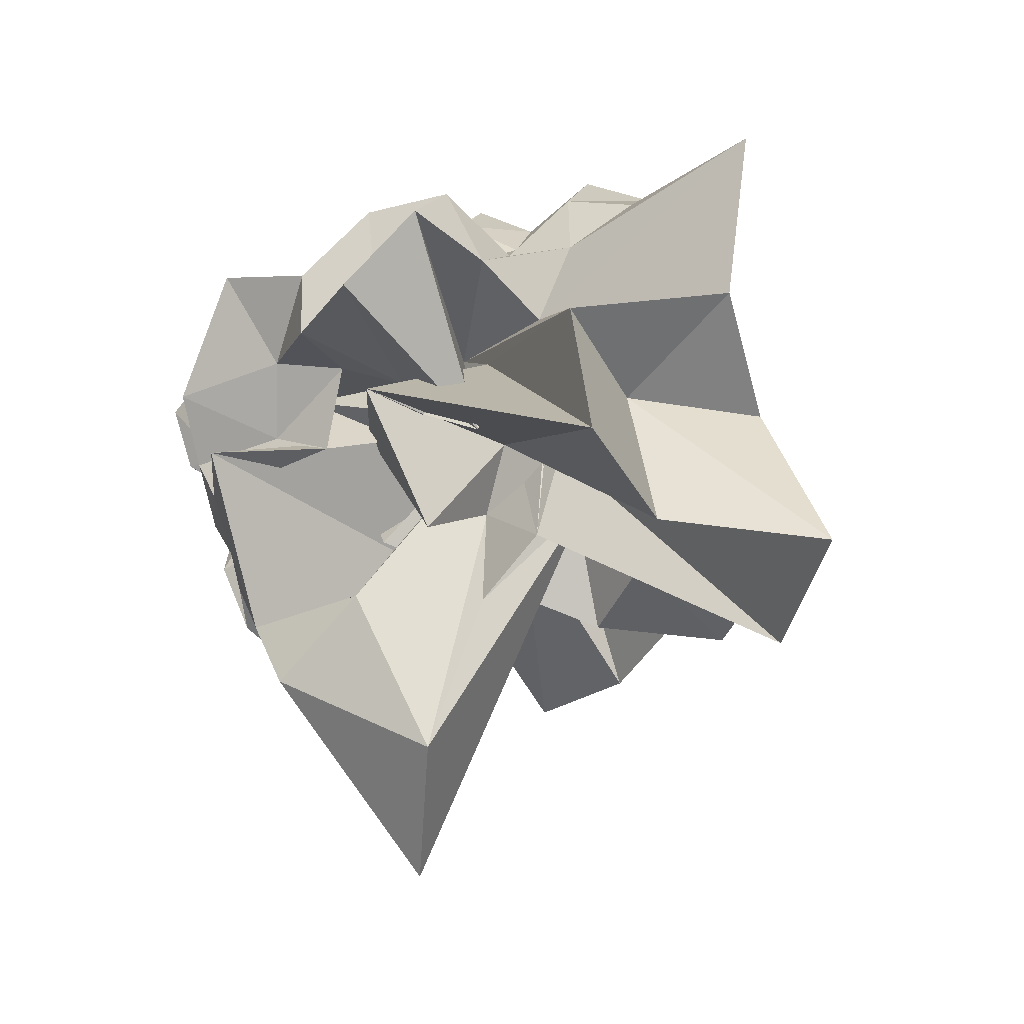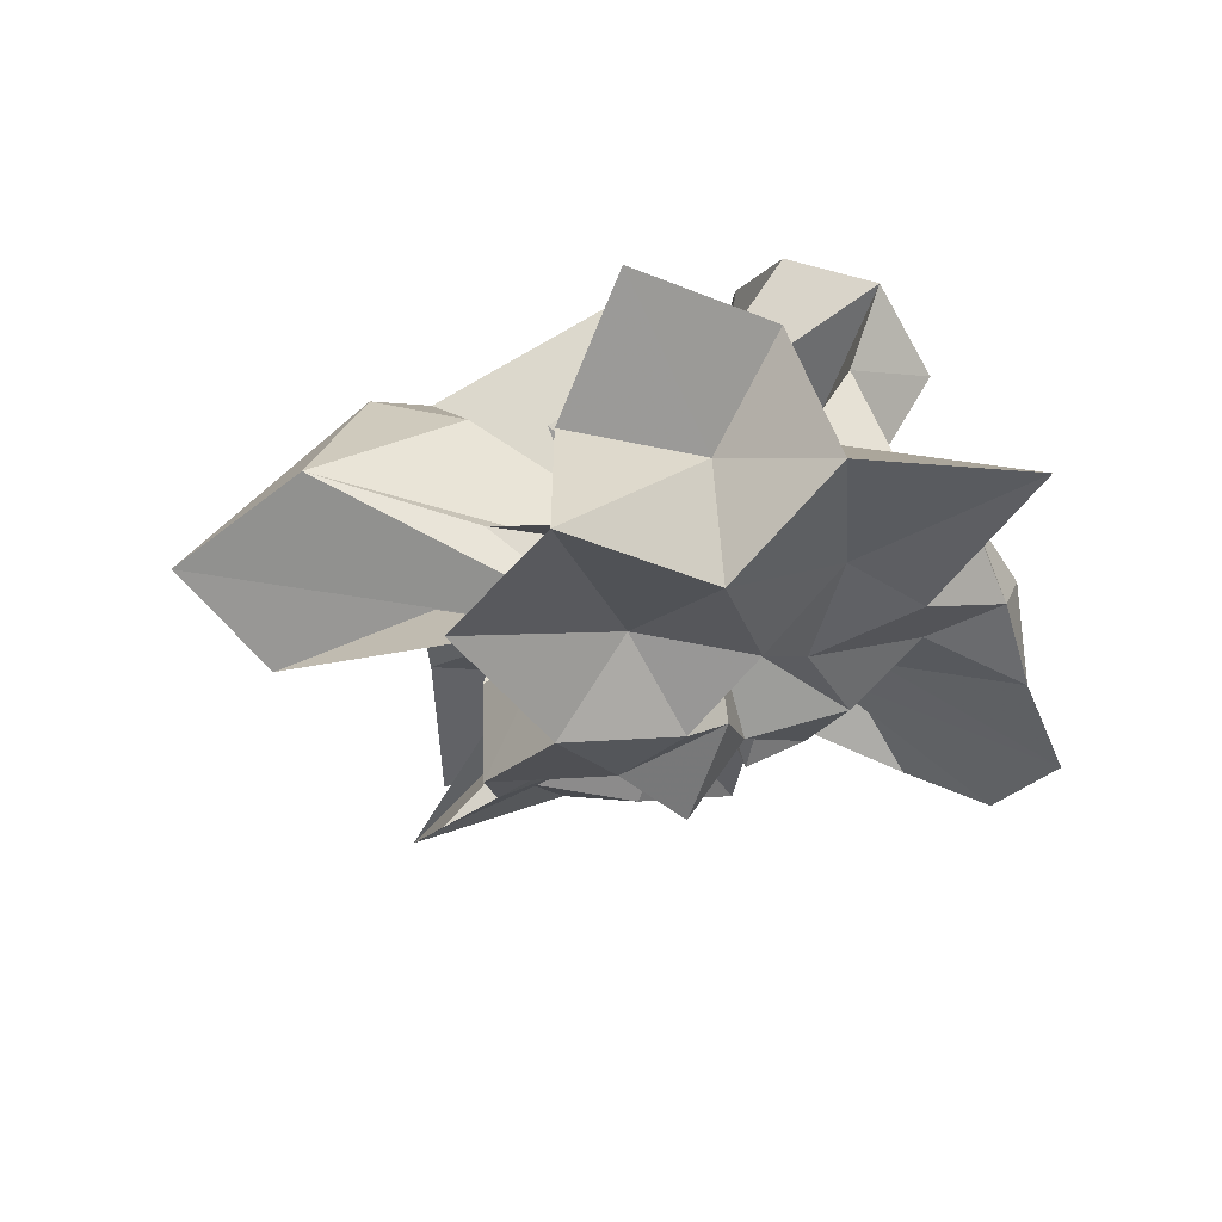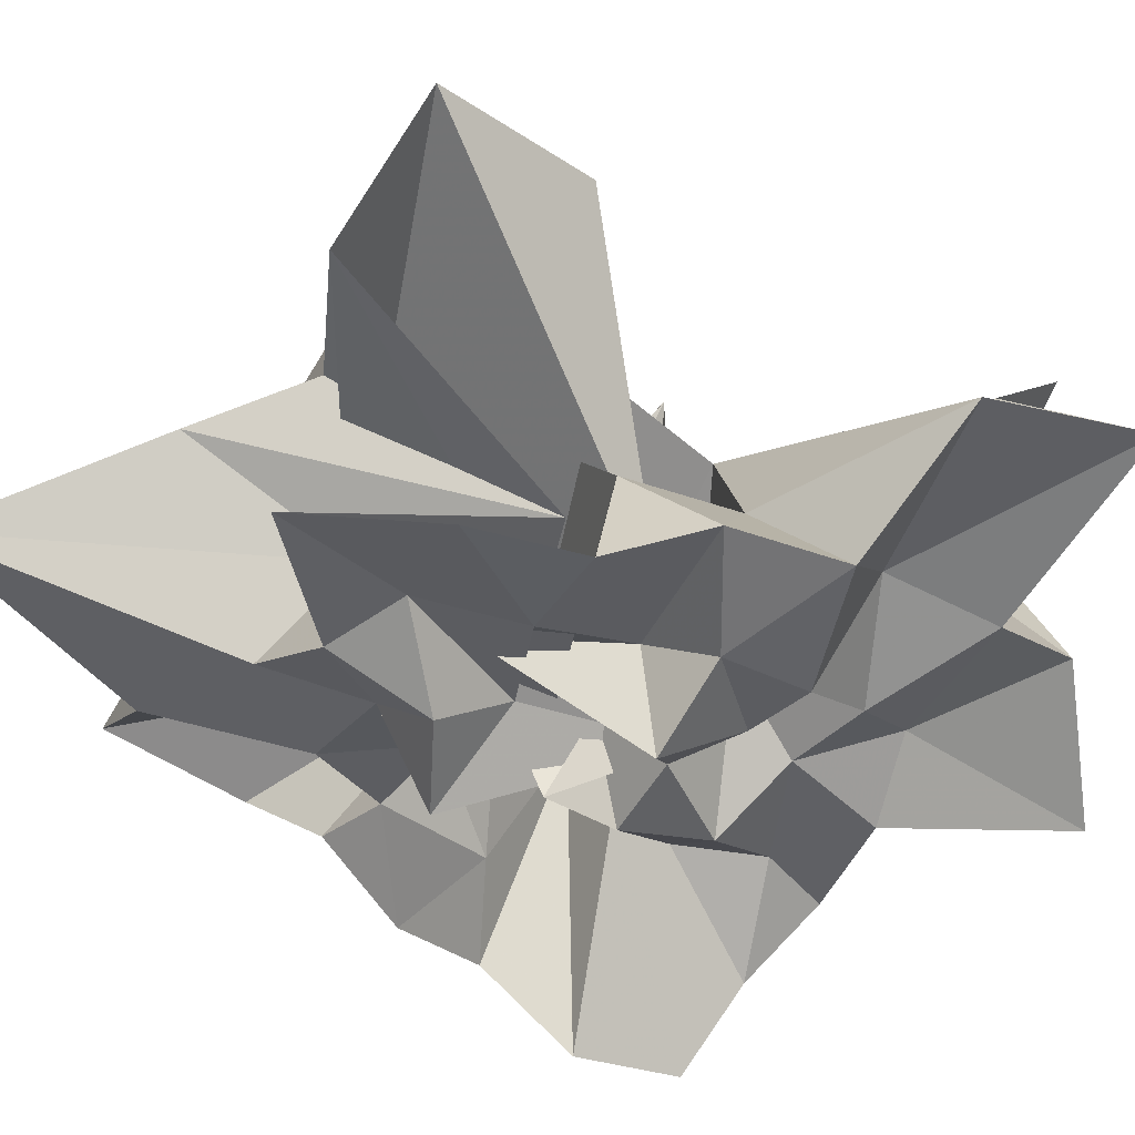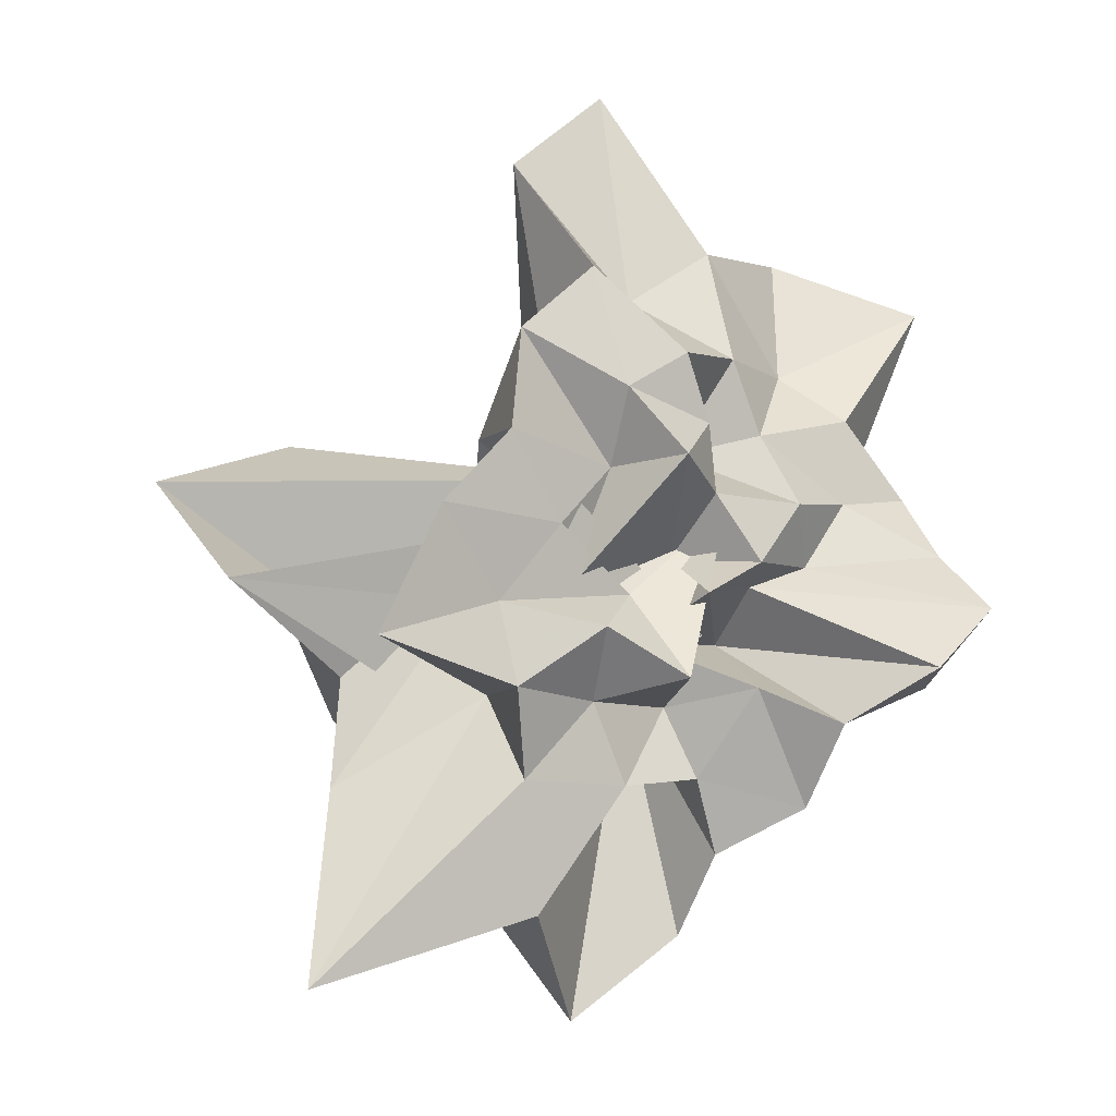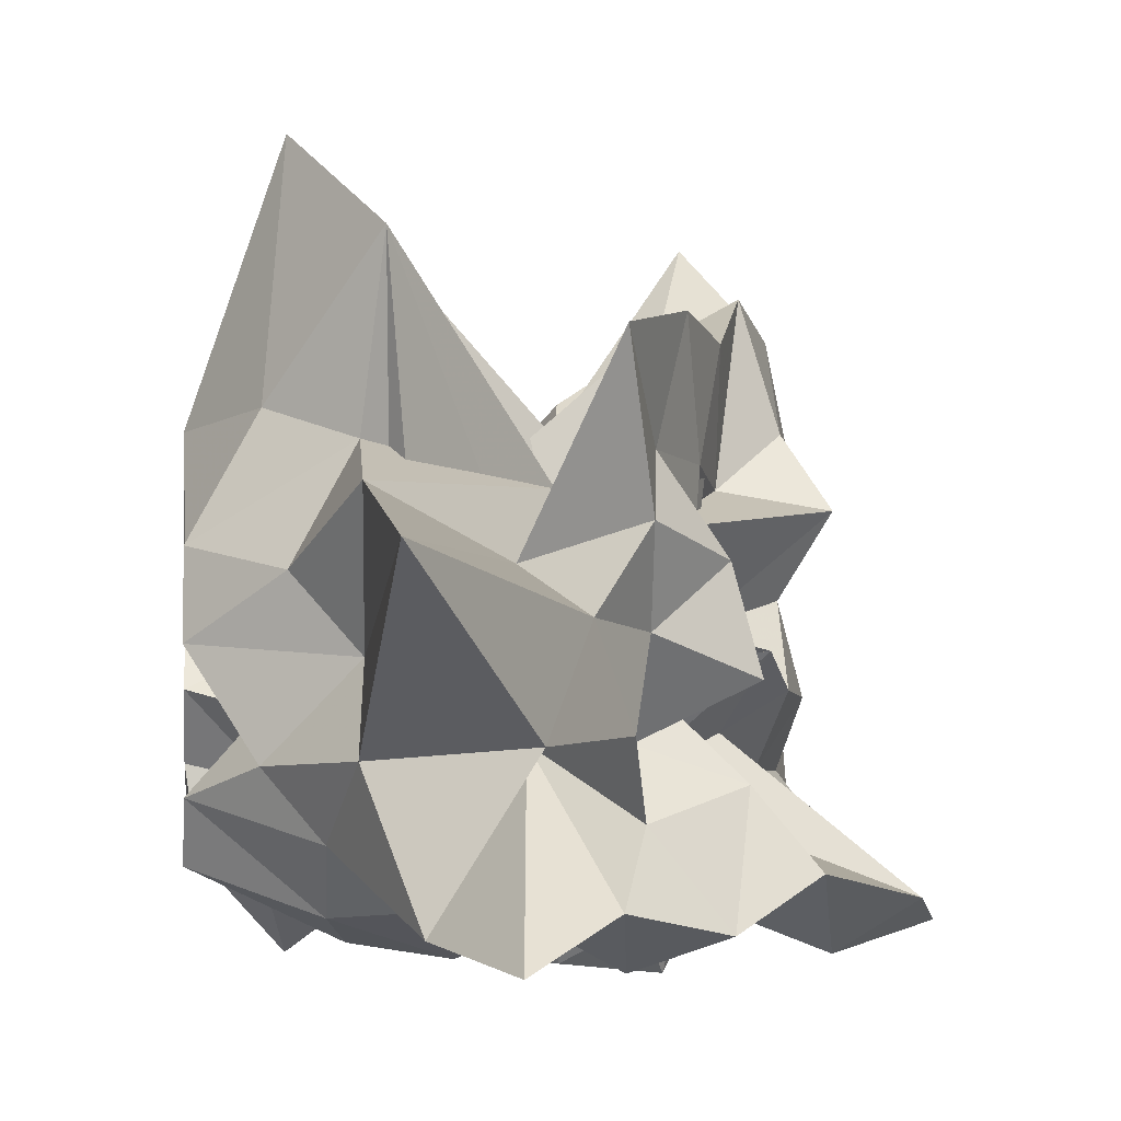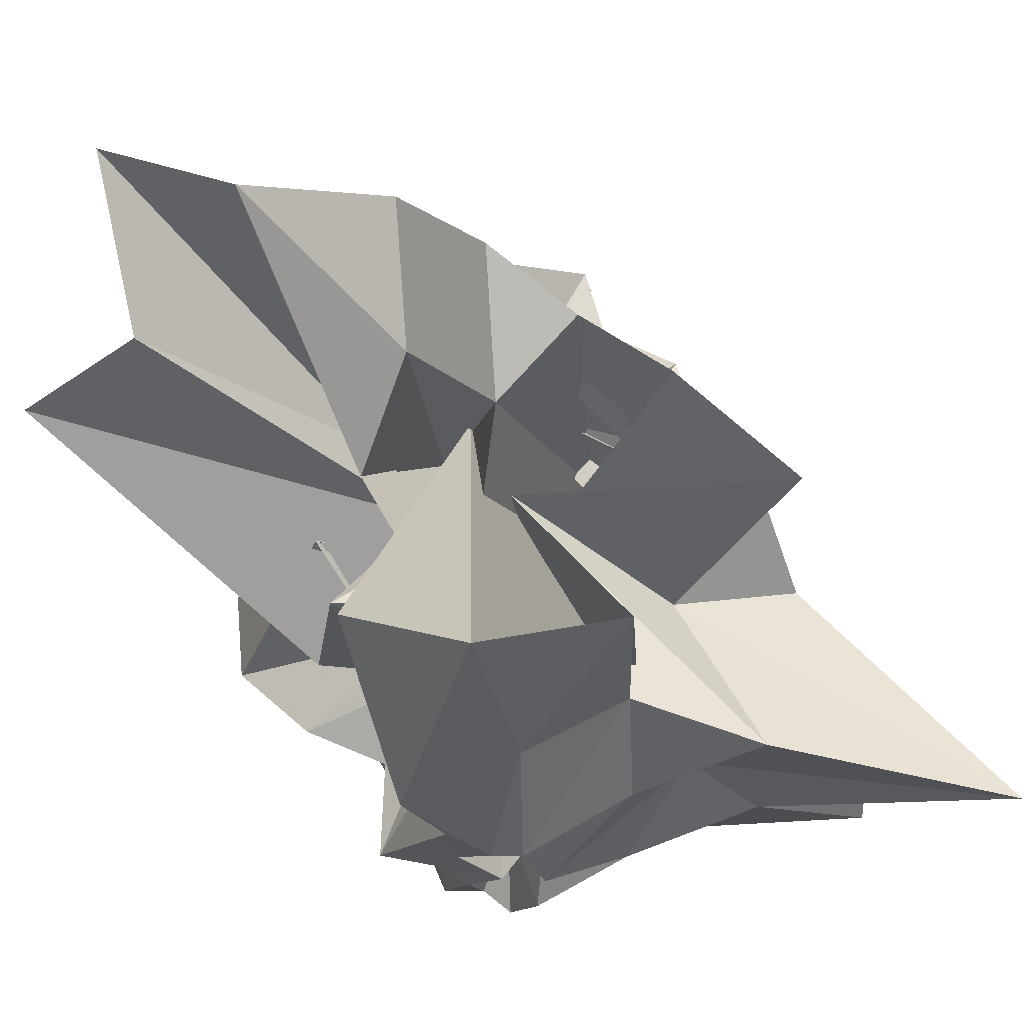
<metadata>
{"format":"obj","ext":"obj","renderer":"f3d","projection":"perspective","resolution":1024,"background":"white","views":[{"elev":79.7,"azim":-18.9,"up":"+Y"},{"elev":42.7,"azim":62.0,"up":"+Y"},{"elev":52.1,"azim":57.8,"up":"+Z"},{"elev":-48.5,"azim":45.7,"up":"+Y"},{"elev":5.9,"azim":-18.6,"up":"+Z"},{"elev":71.4,"azim":-87.5,"up":"+Z"}]}
</metadata>
<code>
v -0.7584 0.106 0.4017
v -0.08334 -0.06897 -0.7679
v 0.909 0.08302 0.4115
v 1.039 0.2539 0.6828
v 0.8203 0.714 0.8358
v 1.12 1.669 1.31
v 0.4399 1.502 0.9481
v -0.02368 0.2995 0.1586
v -0.5319 0.6566 0.4979
v -0.4071 -0.002464 0.247
v -0.5591 -0.164 0.5908
v -1.511 0.1214 0.6108
v -1.542 -0.06089 0.364
v -1.574 -0.191 0.5483
v -1.288 -0.6274 0.4931
v -1.146 -1.143 0.8496
v -0.4774 -0.7734 0.5018
v -0.07647 -1.134 0.6802
v 0.3066 -0.9017 0.4995
v 0.2834 -0.5415 0.3241
v 0.1056 -0.6389 0.5968
v 0.9498 -0.3524 0.6186
v 0.5515 0.2704 0.2798
v 1.026 0.5323 0.3382
v 1.117 1.069 0.5784
v 0.5363 1.18 0.3106
v 0.2482 2.003 0.5544
v -0.6006 0.748 -0.2344
v -0.6553 0.09629 -0.1371
v -0.2805 0.1631 -0.01947
v -1.434 0.4282 -0.2521
v -1.516 0.08394 0.1999
v -1.154 -0.06523 0.1628
v -1.602 -0.2862 0.1972
v -1.072 -0.8732 0.2
v -1.297 -2.167 0.7537
v -0.3615 -1.297 0.3627
v -0.02797 -0.965 0.2562
v 0.4029 -0.9908 0.06708
v 0.6317 0.03318 0.01395
v 0.396 -0.2613 0.1623
v 0.7878 -0.1886 0.2548
v 0.9132 0.3025 0.04828
v 0.9659 0.8088 -0.07064
v 1.105 1.494 0.0605
v 0.3805 1.586 -0.08472
v 0.01706 0.5031 -0.2168
v -0.3714 0.5805 -0.06128
v -0.8837 0.05035 -0.4302
v -0.8782 0.4206 -0.08696
v -1.506 0.1247 -0.1045
v -1.563 -0.1052 0.001778
v -1.308 -0.2801 -0.06491
v -1.4 -0.6348 -0.2116
v -1.179 -1.186 -0.1168
v -0.6649 -1.68 -0.01612
v -0.162 -1.176 -0.08223
v -0.007293 -0.7068 -0.1925
v 0.06423 -0.4881 0.05968
v 0.589 -0.6072 0.1175
v 0.7559 -0.3854 -0.07174
v 0.9506 -0.06654 -0.1541
v 1.128 0.5781 -0.3608
v 1.45 1.402 -0.6404
v 0.2987 0.8843 -0.2554
v -0.06756 0.1111 -0.3626
v -0.1494 0.7648 0.1401
v -0.4093 0.3014 -0.3082
v -0.6771 0.4618 -0.4429
v -1.106 0.2269 -0.2621
v -1.535 0.04008 -0.3029
v -1.233 -0.1149 -0.3721
v -1.6 -0.2596 -0.3799
v -1.21 -0.8436 -0.4728
v -1.09 -1.696 -0.6399
v -0.303 -0.3561 -0.229
v -0.04606 -0.9726 -0.4448
v 0.4387 -0.7787 -0.3585
v 0.1337 -0.2165 -0.4268
v 0.5249 -0.2429 -0.2487
v 0.722 -0.1146 -0.4358
v 0.9511 0.2048 -0.4929
v 0.9396 0.7353 -0.7013
v 0.568 0.8316 -0.5659
v 0.1235 1.006 -0.5918
v -0.1162 1.201 -0.8737
v -0.549 1.131 -0.6585
v -0.816 0.8096 -0.5869
v -0.9825 0.3539 -0.6033
v -1.5 0.1536 -0.6467
v -1.52 -0.02146 -0.5066
v -1.582 -0.1419 -0.6606
v -1.145 -0.5726 -0.797
v -0.8817 -0.9483 -0.7147
v -0.6214 -1.308 -0.8966
v -0.2019 -1.171 -0.7212
v 0.2575 -1.093 -0.8537
v 0.6691 -0.9561 -0.6775
v 1.131 -0.8176 -0.8274
v 1.351 -0.4585 -1.002
v 1.187 -0.0537 -0.8892
v 1.089 0.3721 -0.7986
v 0.8616 -0.02937 0.8977
v 0.9893 0.4397 1.244
v 0.8393 1.05 1.62
v 0.2153 0.4842 0.3236
v -0.2203 0.2132 0.4547
v 0.09754 0.0001432 -0.05246
v -0.9731 0.4413 0.6712
v -1.47 0.2951 0.9337
v -1.272 -0.1675 1.05
v -1.008 -0.589 0.9546
v -0.09599 -0.07737 0.7112
v -0.2071 -1.22 1.383
v 0.03655 -0.8357 0.9086
v 0.3432 -0.4889 0.8198
v 0.5365 -0.1542 0.693
v 0.7144 0.05745 1.432
v 0.417 0.3728 0.9783
v -0.03415 0.5484 0.6891
v -0.3843 0.3556 0.8824
v -0.8727 0.5442 1.502
v -1.122 0.01981 2.061
v -0.8995 -0.5699 1.725
v -0.1548 -0.1685 0.09762
v 0.2075 -0.7052 1.408
v 0.489 -0.3232 1.27
v 0.1418 -0.007552 1.158
v 0.3376 0.2376 -0.1836
v 0.2735 0.1057 0.5495
v -0.7852 -0.6616 -0.07098
v 0.2693 -0.4275 -0.1842
v 0.6747 0.5306 -0.8824
v 0.2904 0.6308 -0.6787
v 0.08531 0.7846 -1.036
v -0.3749 0.7912 -0.7997
v -0.7189 0.588 -0.9299
v -1.088 0.3221 -1.125
v -1.21 0.06972 -0.8401
v -0.9853 -0.2443 -0.9707
v -0.6544 -0.5628 -0.9879
v -0.4282 -0.8324 -0.8127
v -0.05358 -0.78 -1.04
v 0.4592 -0.663 -0.894
v 0.8627 -0.5824 -1.077
v 0.7896 -0.2305 -0.8388
v 0.8443 0.1979 -1.039
v 0.3714 0.2561 -0.8046
v -0.02028 0.4632 -0.7611
v -0.3006 0.5583 -1.144
v -0.501 0.239 -0.7078
v -0.7418 -0.06183 -0.7382
v -0.4478 -0.2209 -0.8624
v -0.2363 -0.4913 -0.688
v 0.1311 -0.4167 -0.931
v 0.3851 -0.2941 -0.7027
v 0.5075 -0.04355 -0.9594
v 0.1671 0.1174 -1.056
v -0.1859 0.251 -0.9472
v -0.4018 0.0581 -1.124
v -0.1487 -0.2743 -1.109
v 0.3045 -0.2092 -1.195
f 3 23 4
f 4 23 24
f 4 24 5
f 5 24 25
f 5 25 6
f 6 25 26
f 6 26 7
f 7 26 27
f 7 27 8
f 8 27 28
f 8 28 9
f 9 28 29
f 9 29 10
f 10 29 30
f 10 30 11
f 11 30 31
f 11 31 12
f 12 31 32
f 12 32 13
f 13 32 33
f 13 33 14
f 14 33 34
f 14 34 15
f 15 34 35
f 15 35 16
f 16 35 36
f 16 36 17
f 17 36 37
f 17 37 18
f 18 37 38
f 18 38 19
f 19 38 39
f 19 39 20
f 20 39 40
f 20 40 21
f 21 40 41
f 21 41 22
f 22 41 42
f 22 42 3
f 3 42 23
f 23 43 24
f 24 43 44
f 24 44 25
f 25 44 45
f 25 45 26
f 26 45 46
f 26 46 27
f 27 46 47
f 27 47 28
f 28 47 48
f 28 48 29
f 29 48 49
f 29 49 30
f 30 49 50
f 30 50 31
f 31 50 51
f 31 51 32
f 32 51 52
f 32 52 33
f 33 52 53
f 33 53 34
f 34 53 54
f 34 54 35
f 35 54 55
f 35 55 36
f 36 55 56
f 36 56 37
f 37 56 57
f 37 57 38
f 38 57 58
f 38 58 39
f 39 58 59
f 39 59 40
f 40 59 60
f 40 60 41
f 41 60 61
f 41 61 42
f 42 61 62
f 42 62 23
f 23 62 43
f 43 63 44
f 44 63 64
f 44 64 45
f 45 64 65
f 45 65 46
f 46 65 66
f 46 66 47
f 47 66 67
f 47 67 48
f 48 67 68
f 48 68 49
f 49 68 69
f 49 69 50
f 50 69 70
f 50 70 51
f 51 70 71
f 51 71 52
f 52 71 72
f 52 72 53
f 53 72 73
f 53 73 54
f 54 73 74
f 54 74 55
f 55 74 75
f 55 75 56
f 56 75 76
f 56 76 57
f 57 76 77
f 57 77 58
f 58 77 78
f 58 78 59
f 59 78 79
f 59 79 60
f 60 79 80
f 60 80 61
f 61 80 81
f 61 81 62
f 62 81 82
f 62 82 43
f 43 82 63
f 63 83 64
f 64 83 84
f 64 84 65
f 65 84 85
f 65 85 66
f 66 85 86
f 66 86 67
f 67 86 87
f 67 87 68
f 68 87 88
f 68 88 69
f 69 88 89
f 69 89 70
f 70 89 90
f 70 90 71
f 71 90 91
f 71 91 72
f 72 91 92
f 72 92 73
f 73 92 93
f 73 93 74
f 74 93 94
f 74 94 75
f 75 94 95
f 75 95 76
f 76 95 96
f 76 96 77
f 77 96 97
f 77 97 78
f 78 97 98
f 78 98 79
f 79 98 99
f 79 99 80
f 80 99 100
f 80 100 81
f 81 100 101
f 81 101 82
f 82 101 102
f 82 102 63
f 63 102 83
f 103 104 118
f 104 119 118
f 104 105 119
f 105 120 119
f 105 106 120
f 106 107 120
f 107 121 120
f 107 108 121
f 108 122 121
f 108 109 122
f 109 110 122
f 110 123 122
f 110 111 123
f 111 124 123
f 111 112 124
f 112 113 124
f 113 125 124
f 113 114 125
f 114 126 125
f 114 115 126
f 115 116 126
f 116 127 126
f 116 117 127
f 117 118 127
f 117 103 118
f 118 119 128
f 119 129 128
f 119 120 129
f 120 121 129
f 121 130 129
f 121 122 130
f 122 123 130
f 123 131 130
f 123 124 131
f 124 125 131
f 125 132 131
f 125 126 132
f 126 127 132
f 127 128 132
f 127 118 128
f 133 148 134
f 134 148 149
f 134 149 135
f 135 149 150
f 135 150 136
f 136 150 137
f 137 150 151
f 137 151 138
f 138 151 152
f 138 152 139
f 139 152 140
f 140 152 153
f 140 153 141
f 141 153 154
f 141 154 142
f 142 154 143
f 143 154 155
f 143 155 144
f 144 155 156
f 144 156 145
f 145 156 146
f 146 156 157
f 146 157 147
f 147 157 148
f 147 148 133
f 148 158 149
f 149 158 159
f 149 159 150
f 150 159 151
f 151 159 160
f 151 160 152
f 152 160 153
f 153 160 161
f 153 161 154
f 154 161 155
f 155 161 162
f 155 162 156
f 156 162 157
f 157 162 158
f 157 158 148
f 3 4 103
f 103 4 104
f 4 5 104
f 104 5 105
f 5 6 105
f 105 6 106
f 6 7 106
f 7 8 106
f 106 8 107
f 8 9 107
f 107 9 108
f 9 10 108
f 108 10 109
f 10 11 109
f 11 12 109
f 109 12 110
f 12 13 110
f 110 13 111
f 13 14 111
f 111 14 112
f 14 15 112
f 15 16 112
f 112 16 113
f 16 17 113
f 113 17 114
f 17 18 114
f 114 18 115
f 18 19 115
f 19 20 115
f 115 20 116
f 20 21 116
f 116 21 117
f 21 22 117
f 117 22 103
f 22 3 103
f 83 133 84
f 84 133 134
f 84 134 85
f 85 134 135
f 85 135 86
f 86 135 136
f 86 136 87
f 87 136 88
f 88 136 137
f 88 137 89
f 89 137 138
f 89 138 90
f 90 138 139
f 90 139 91
f 91 139 92
f 92 139 140
f 92 140 93
f 93 140 141
f 93 141 94
f 94 141 142
f 94 142 95
f 95 142 96
f 96 142 143
f 96 143 97
f 97 143 144
f 97 144 98
f 98 144 145
f 98 145 99
f 99 145 100
f 100 145 146
f 100 146 101
f 101 146 147
f 101 147 102
f 102 147 133
f 102 133 83
f 128 129 1
f 129 130 1
f 130 131 1
f 131 132 1
f 132 128 1
f 159 158 2
f 160 159 2
f 161 160 2
f 162 161 2
f 158 162 2

</code>
